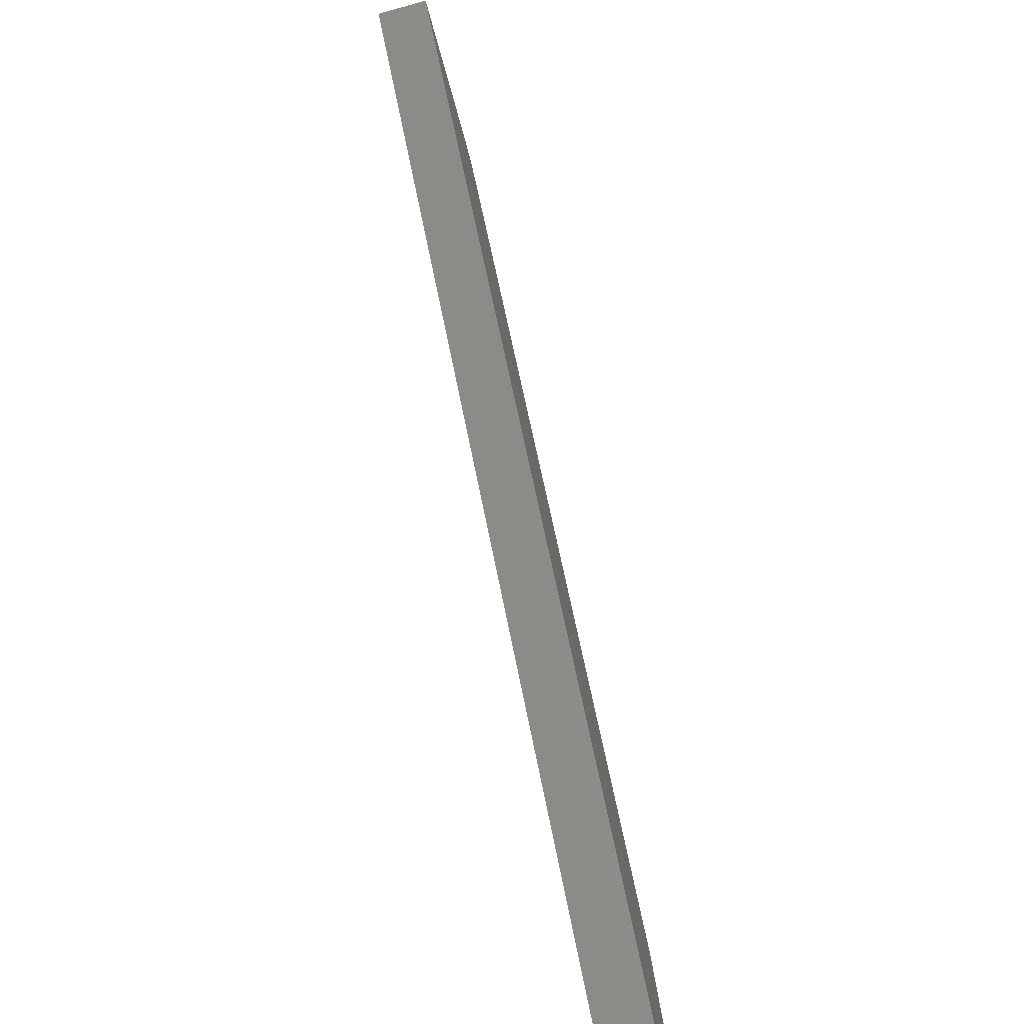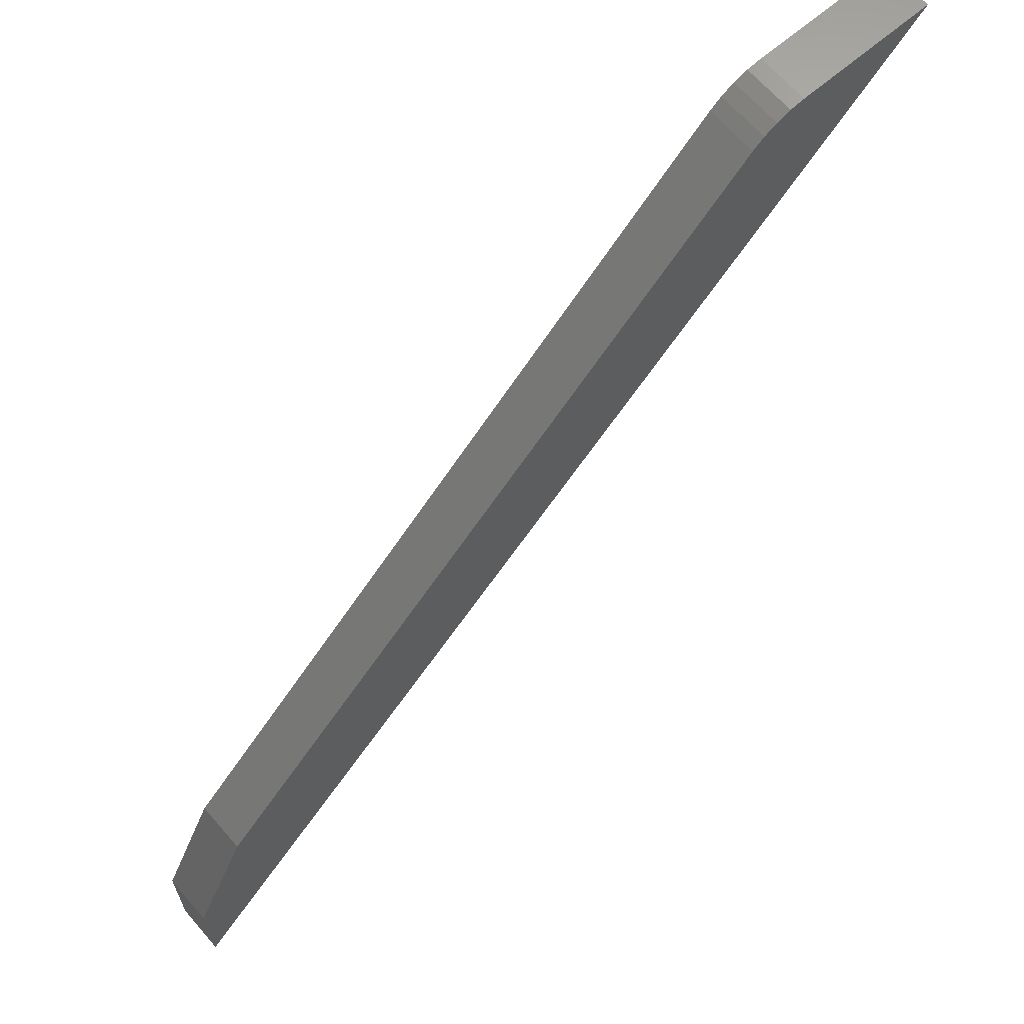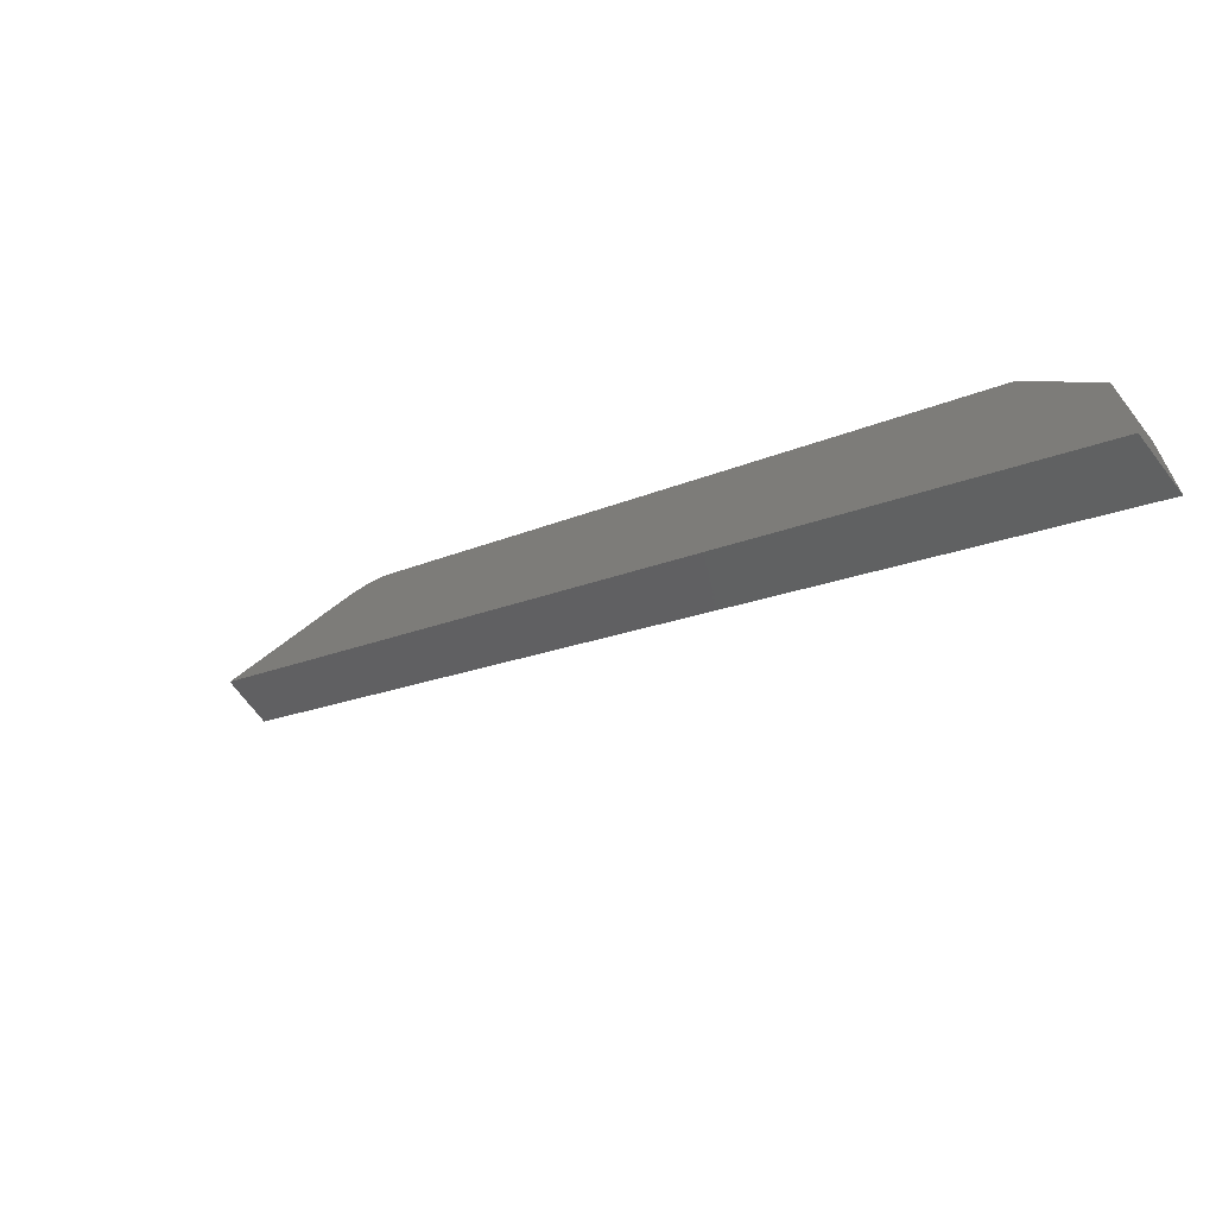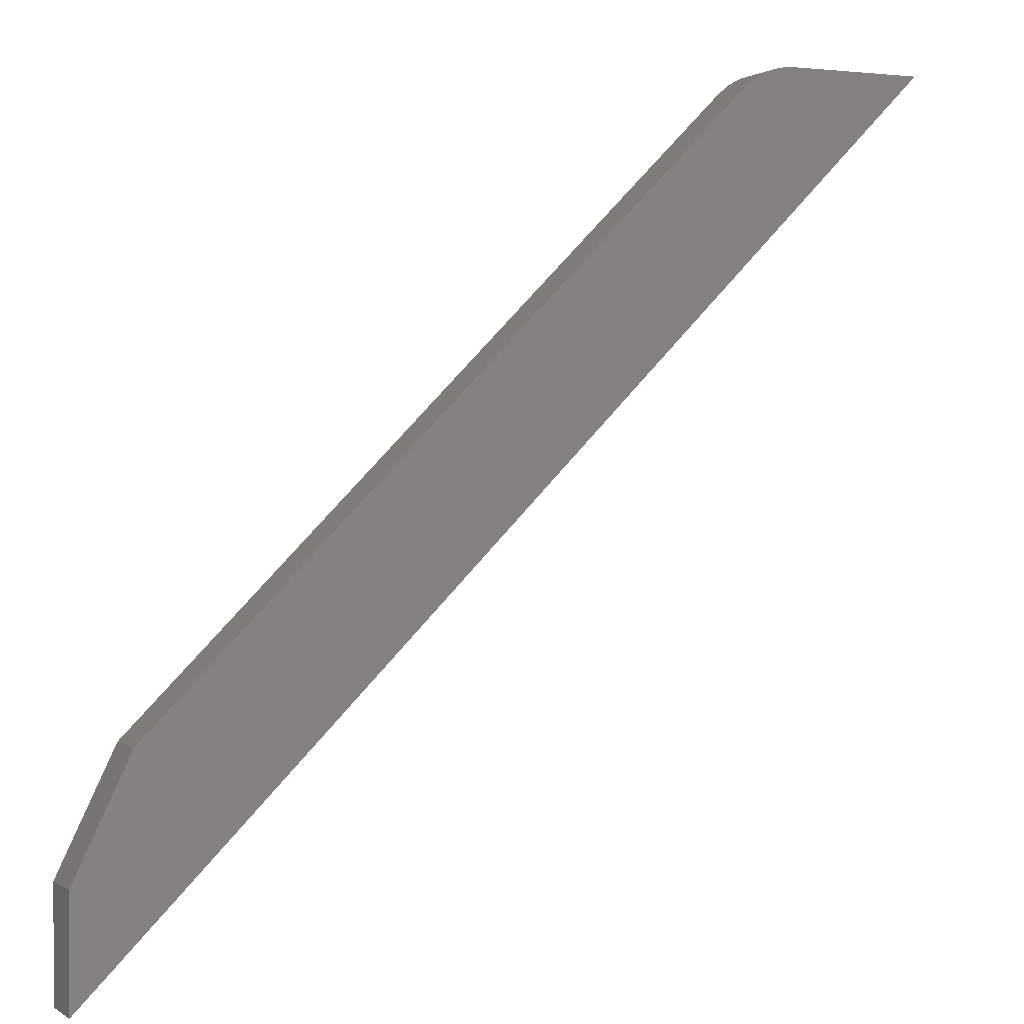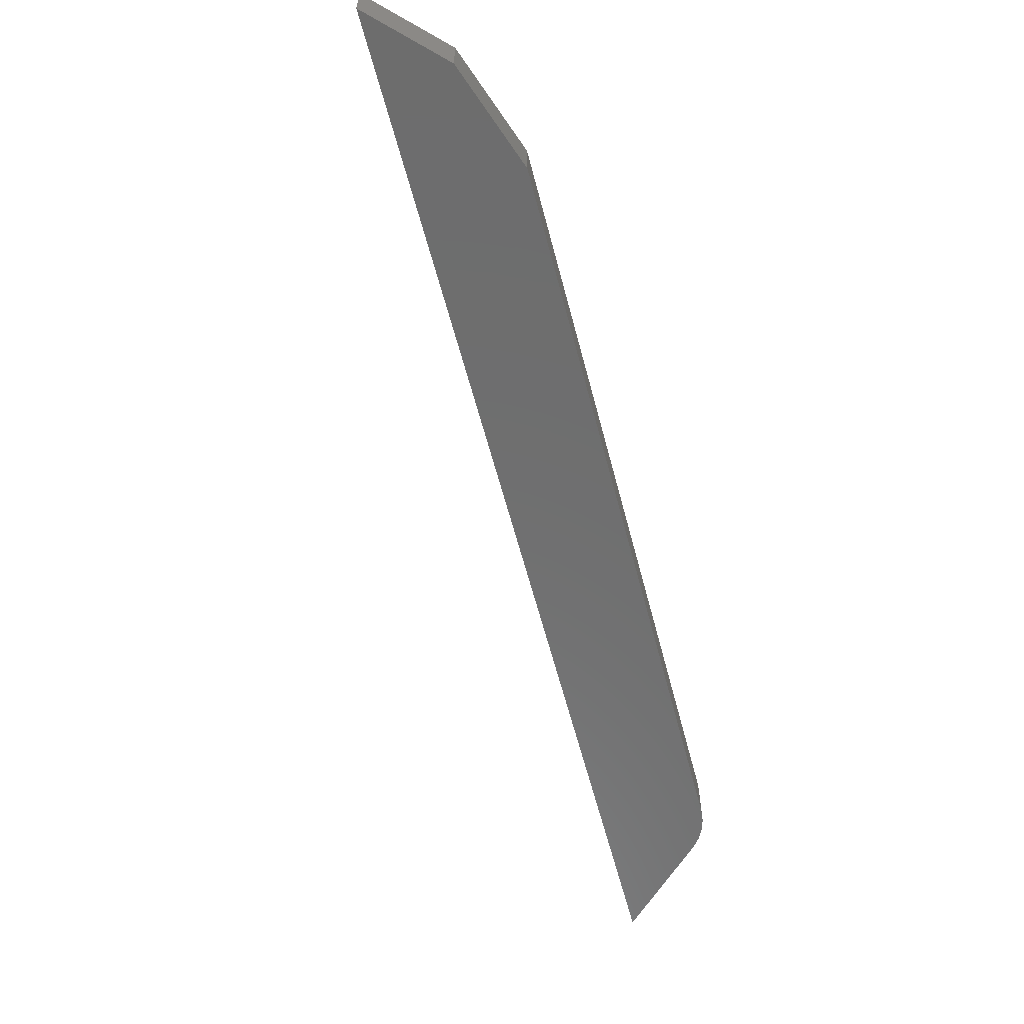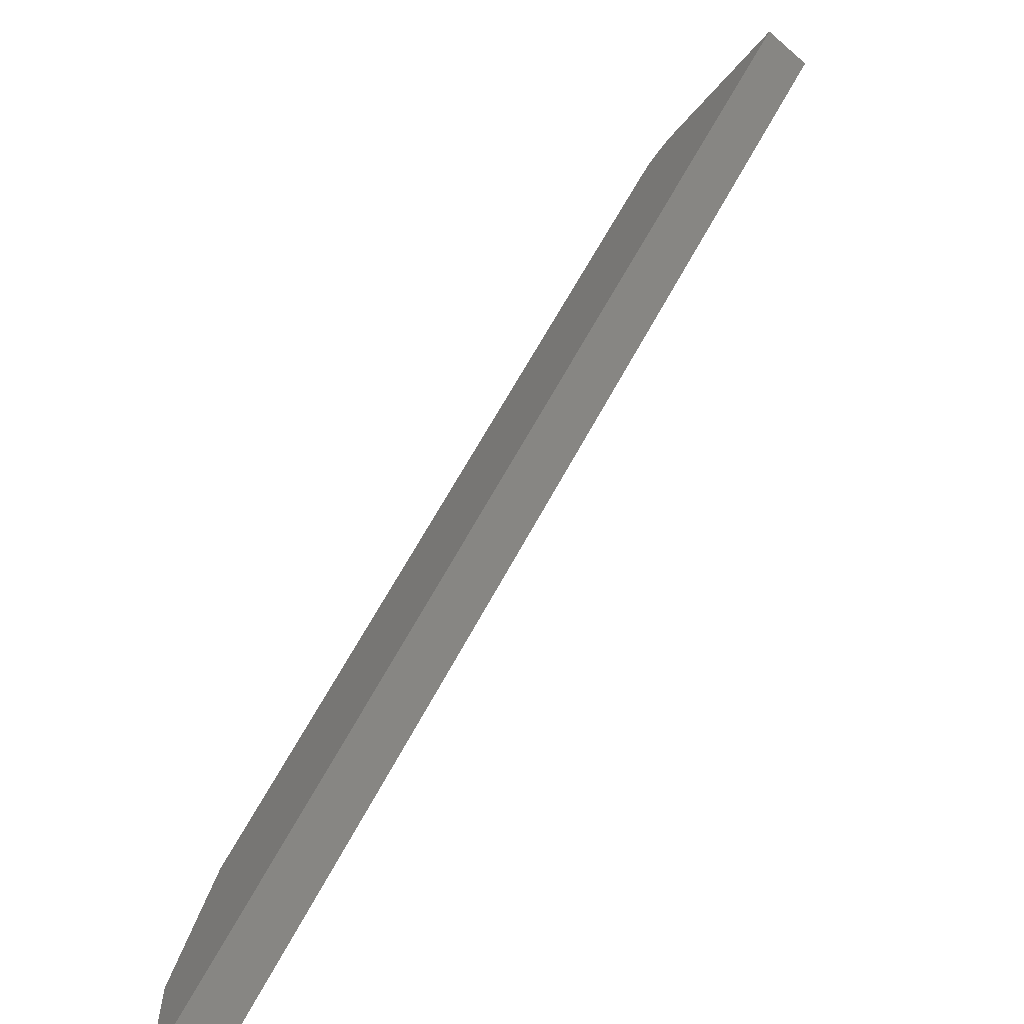
<metadata>
{"format":"stl","ext":"stl","renderer":"f3d","projection":"perspective","resolution":1024,"background":"white","views":[{"elev":-71.9,"azim":105.5,"up":"+Z"},{"elev":65.5,"azim":-40.9,"up":"+Z"},{"elev":-69.2,"azim":-143.0,"up":"+Z"},{"elev":1.0,"azim":-25.1,"up":"+Z"},{"elev":-59.8,"azim":-120.4,"up":"+Y"},{"elev":-64.0,"azim":48.7,"up":"+Z"}]}
</metadata>
<code>
# stl→obj: 18 verts, 32 faces
v 0.75 -0.07812 0.7422
v 0.536 -0.07812 0.7422
v 0.5132 -0.07812 0.7399
v 0.4912 -0.07812 0.7333
v 0.4709 -0.07812 0.7224
v 0.4532 -0.07812 0.7079
v -0.5625 -0.07812 -0.5703
v -0.4741 -0.07812 -0.2194
v -0.5625 -0.07812 -0.4016
v 0.75 2.914e-16 0.7422
v -0.5625 0 -0.5703
v 0.4532 2.547e-16 0.7079
v 0.4709 2.583e-16 0.7224
v 0.4912 2.617e-16 0.7333
v 0.5132 2.649e-16 0.7399
v 0.536 2.677e-16 0.7422
v -0.4741 4.877e-17 -0.2194
v -0.5625 1.874e-17 -0.4016
f 1 2 3
f 1 3 4
f 1 4 5
f 1 5 6
f 1 6 7
f 8 9 6
f 6 9 7
f 10 11 12
f 10 12 13
f 10 13 14
f 10 14 15
f 10 15 16
f 17 12 18
f 18 12 11
f 6 12 8
f 8 12 17
f 9 18 7
f 7 18 11
f 9 8 18
f 18 8 17
f 1 10 2
f 2 10 16
f 12 6 13
f 13 6 5
f 13 5 14
f 14 5 4
f 14 4 15
f 15 4 3
f 15 3 16
f 16 3 2
f 7 11 1
f 1 11 10

</code>
